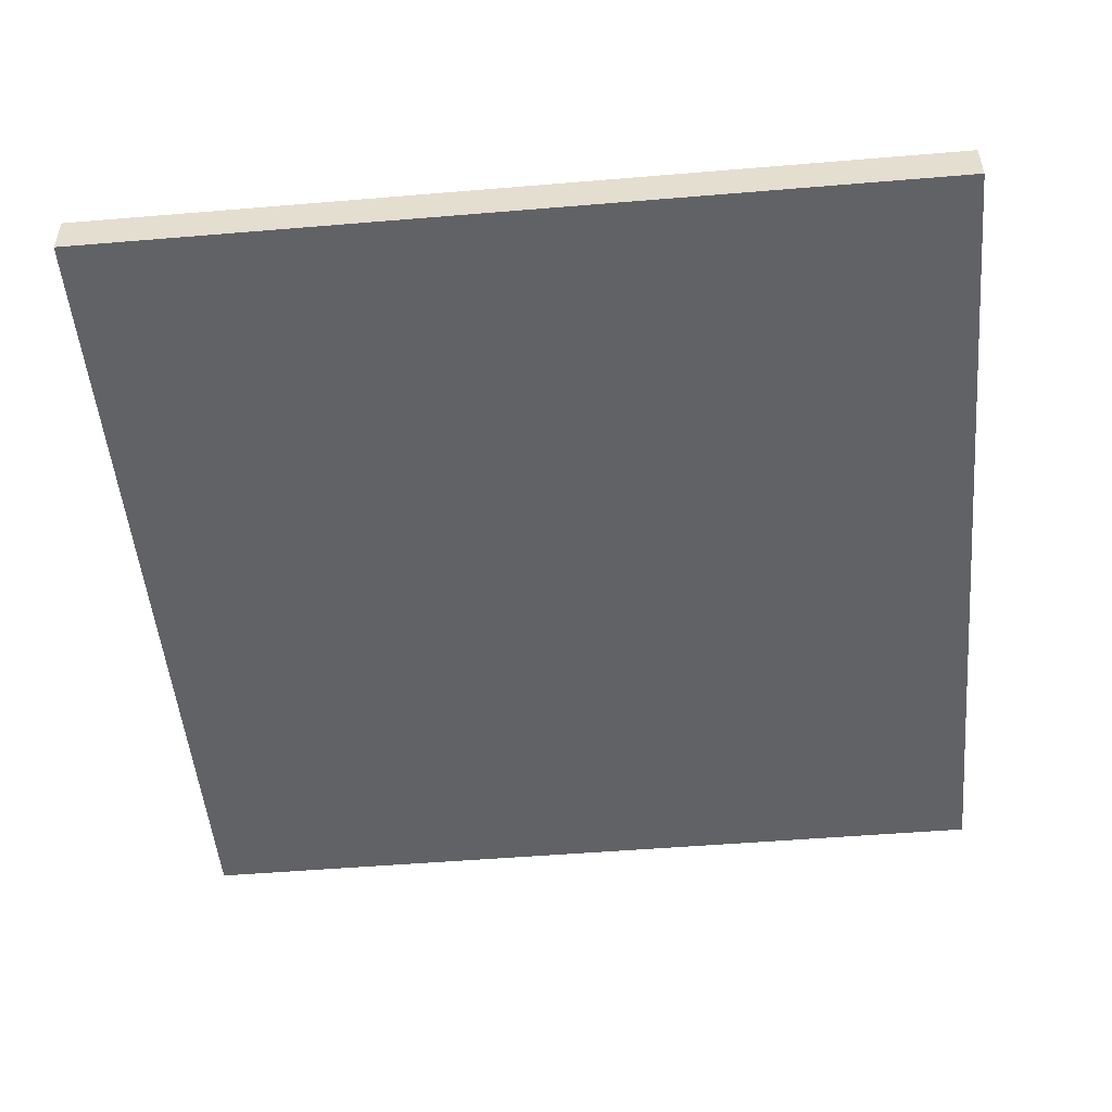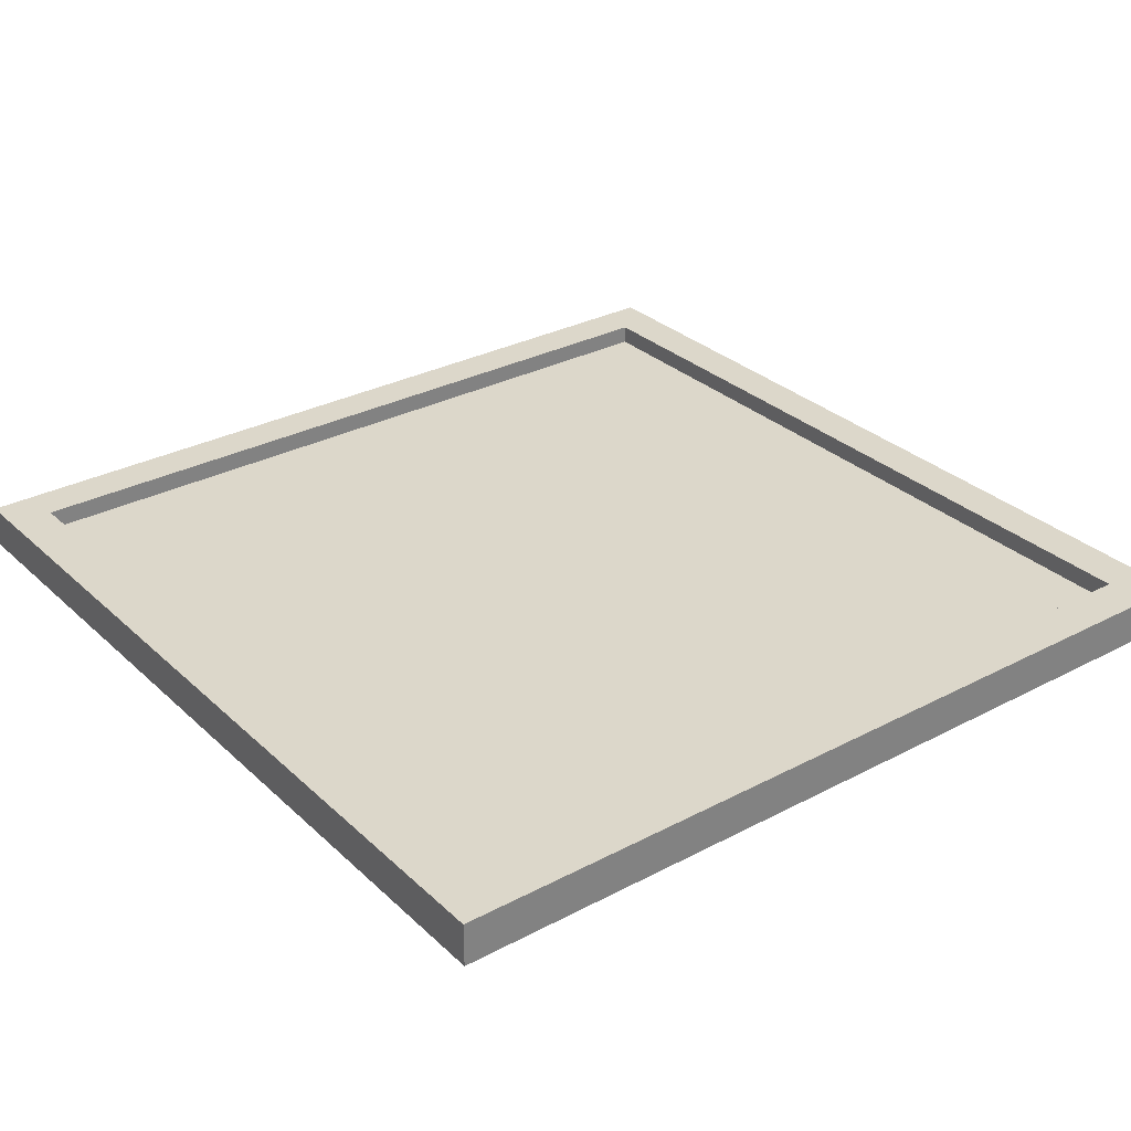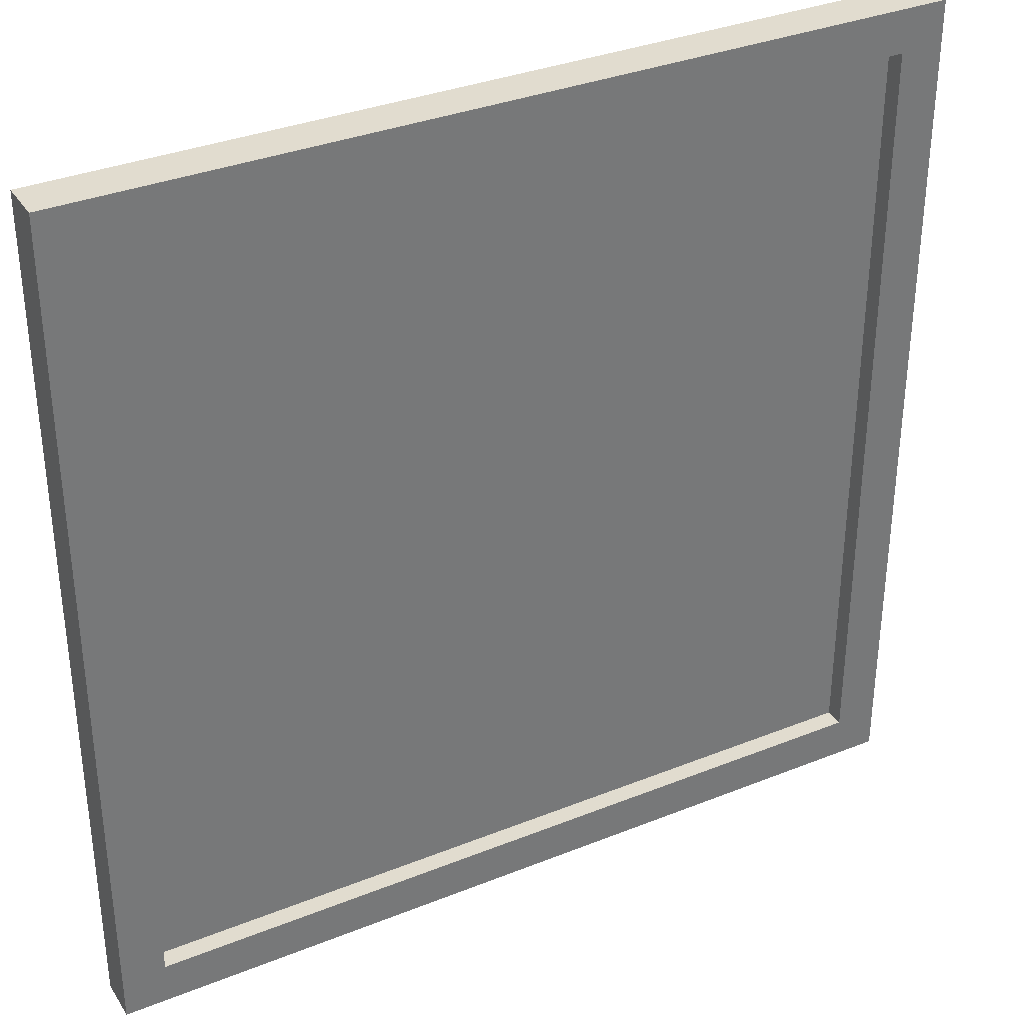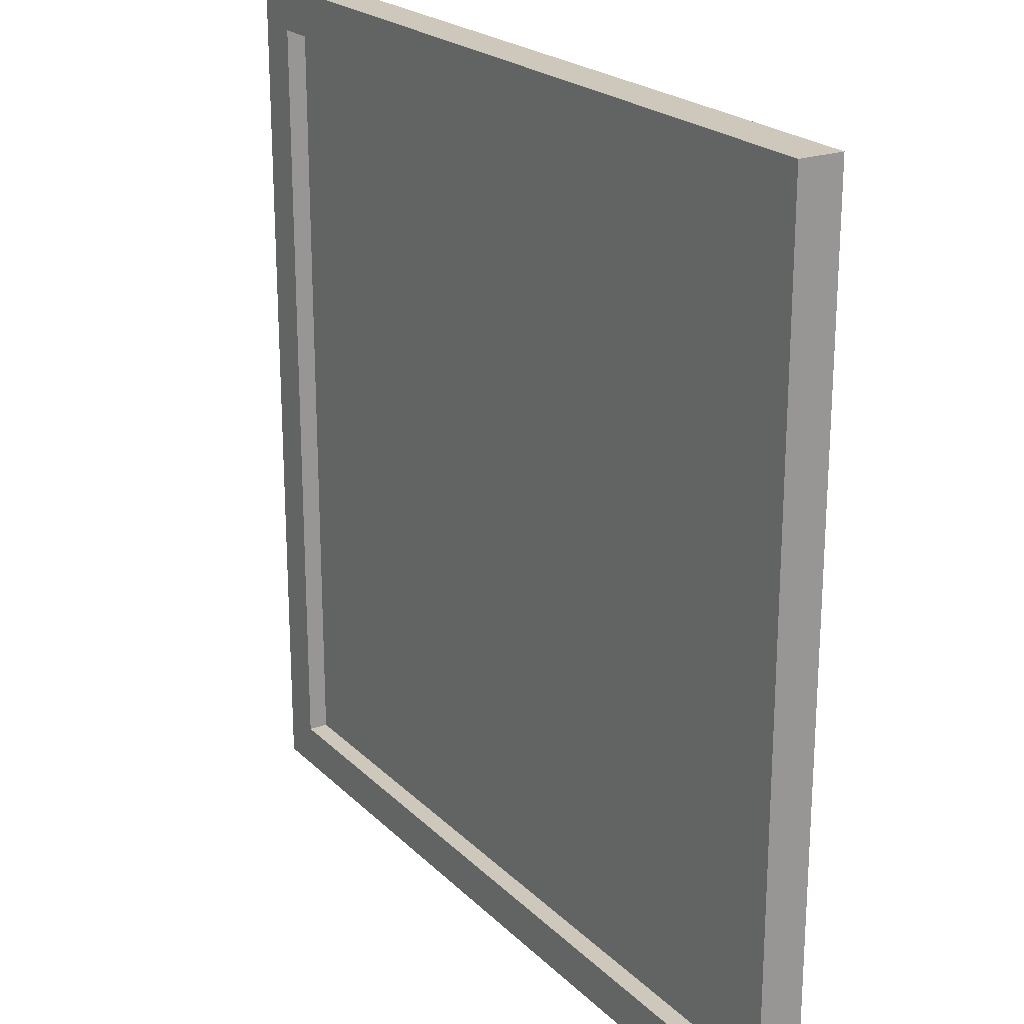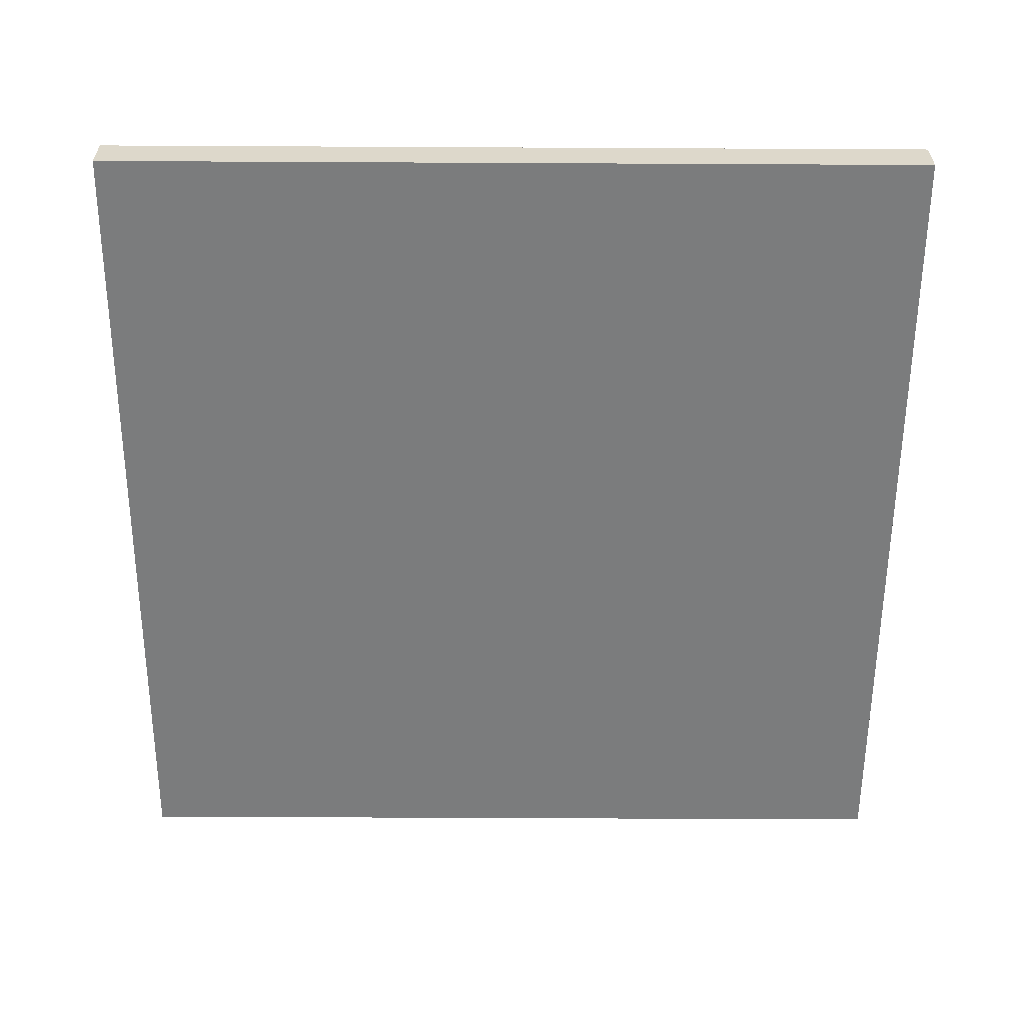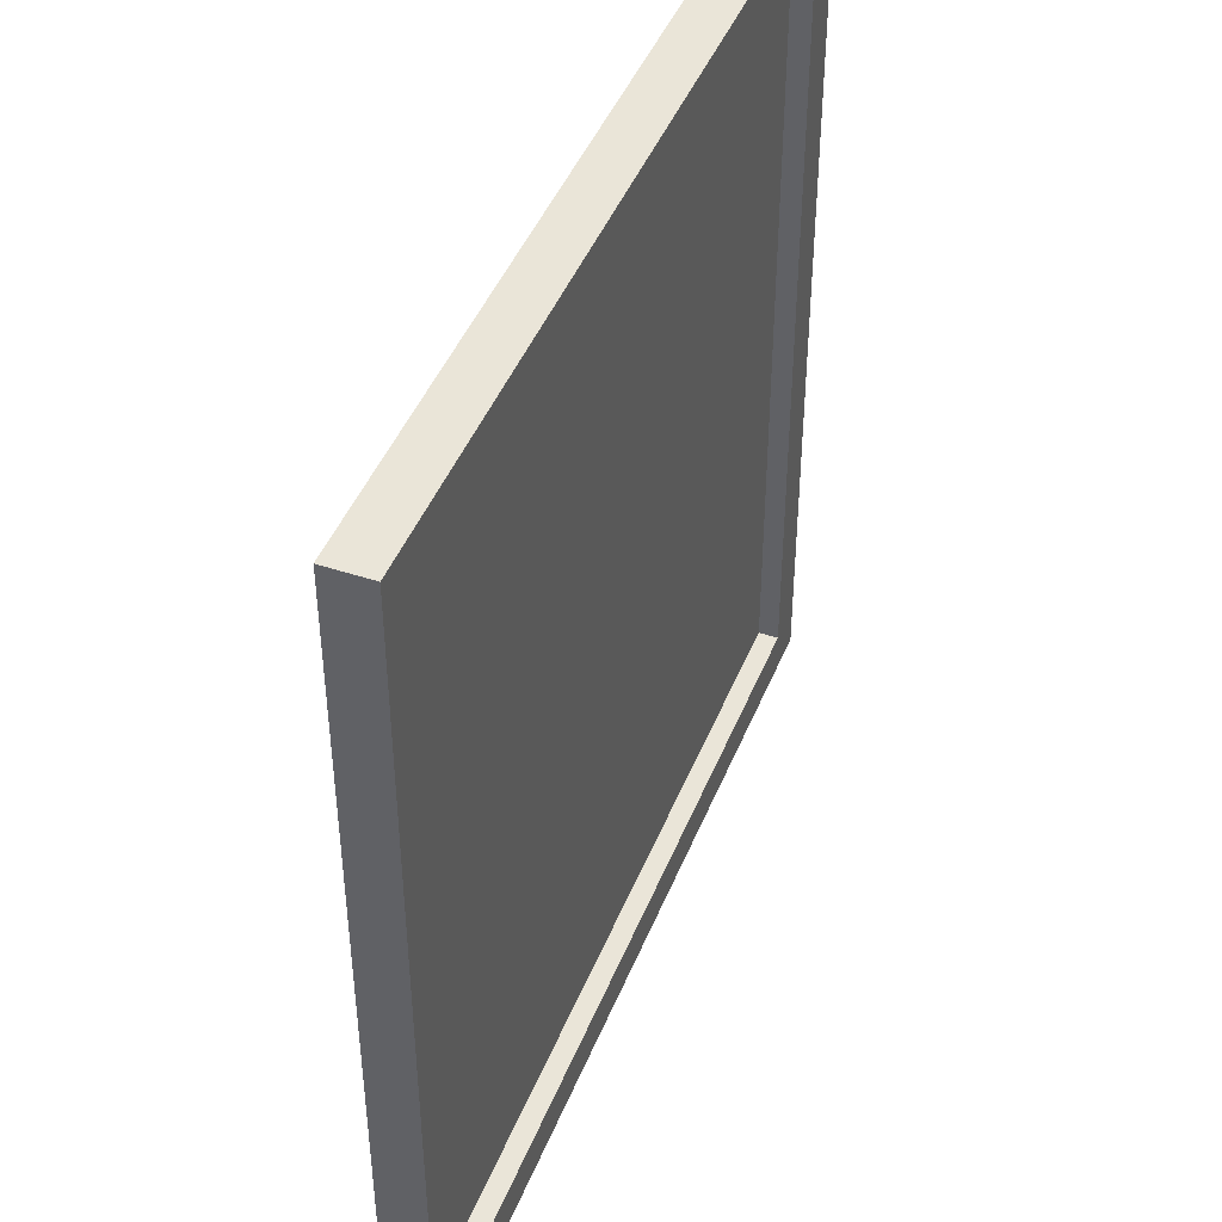
<metadata>
{"format":"obj","ext":"obj","renderer":"f3d","projection":"perspective","resolution":1024,"background":"white","views":[{"elev":-50.6,"azim":-84.8,"up":"+Y"},{"elev":30.4,"azim":-127.3,"up":"+Y"},{"elev":34.5,"azim":151.7,"up":"+Z"},{"elev":22.0,"azim":-121.9,"up":"+Z"},{"elev":-58.7,"azim":-0.3,"up":"+Y"},{"elev":44.8,"azim":111.1,"up":"+Z"}]}
</metadata>
<code>
o Cube
v -1 -0.05 1
v -0.9 0.05 0.9
v -1 -0.05 -1
v -0.9 0.05 -0.9
v 1 -0.05 1
v 0.9 0.05 0.9
v 1 -0.05 -1
v 0.9 0.05 -0.9
v -1 0.05 1
v -1 0.05 -1
v 1 0.05 -1
v 1 0.05 1
v -0.9 0.005092 0.9
v -0.9 0.005092 -0.9
v 0.9 0.005092 -0.9
v 0.9 0.005092 0.9
f 15 14 13 16
f 1 9 10 3
f 3 10 11 7
f 7 11 12 5
f 5 12 9 1
f 3 7 5 1
f 2 6 16 13
f 8 4 14 15
f 6 8 15 16
f 4 2 13 14
f 2 4 10 9
f 4 8 11 10
f 8 6 12 11
f 6 2 9 12

</code>
